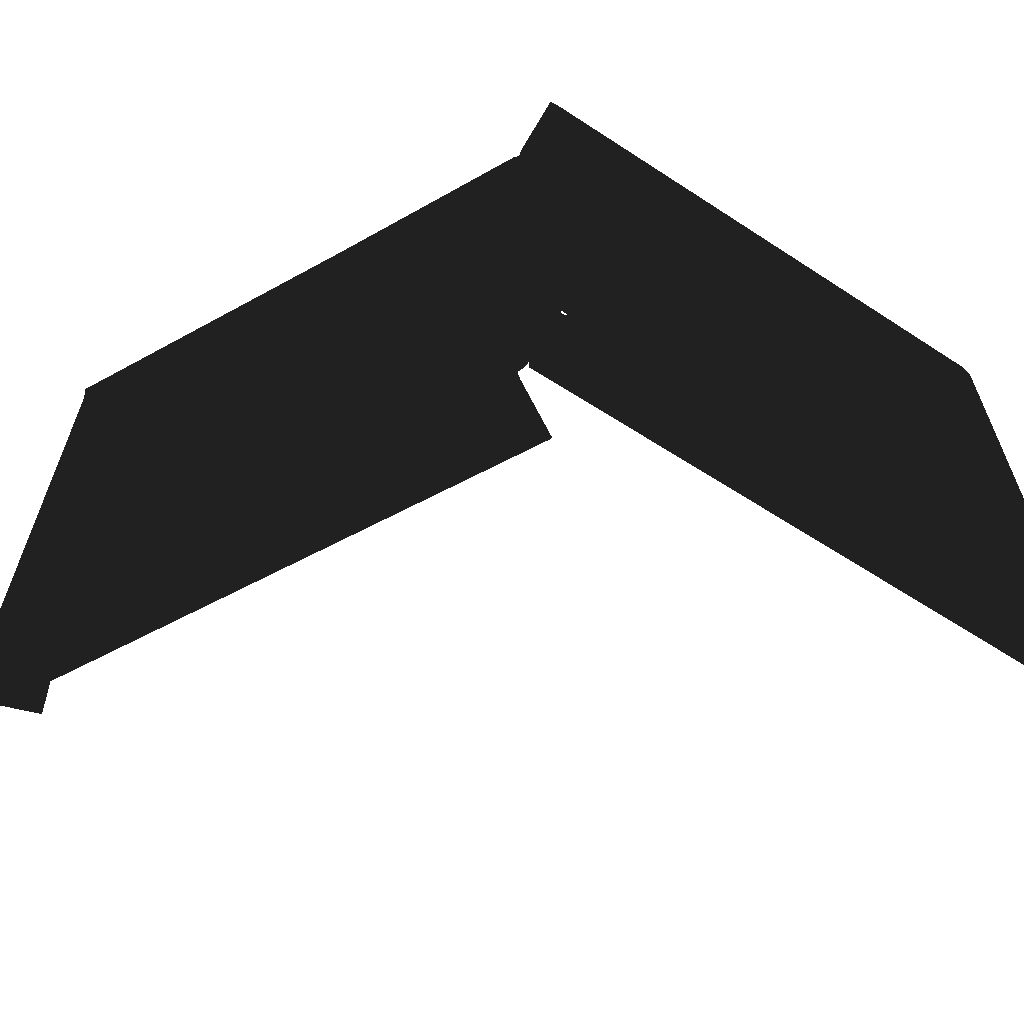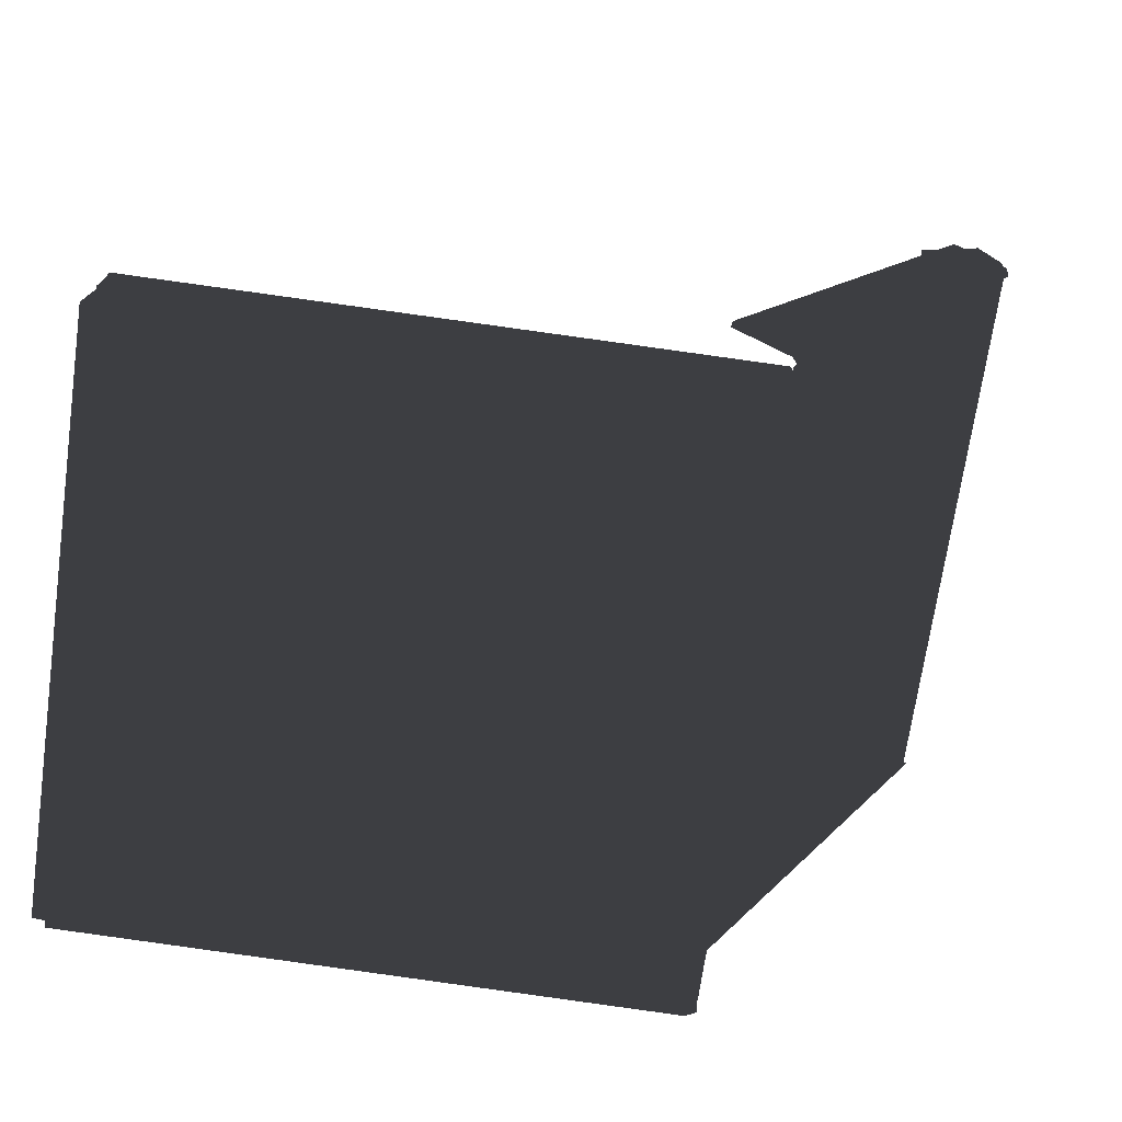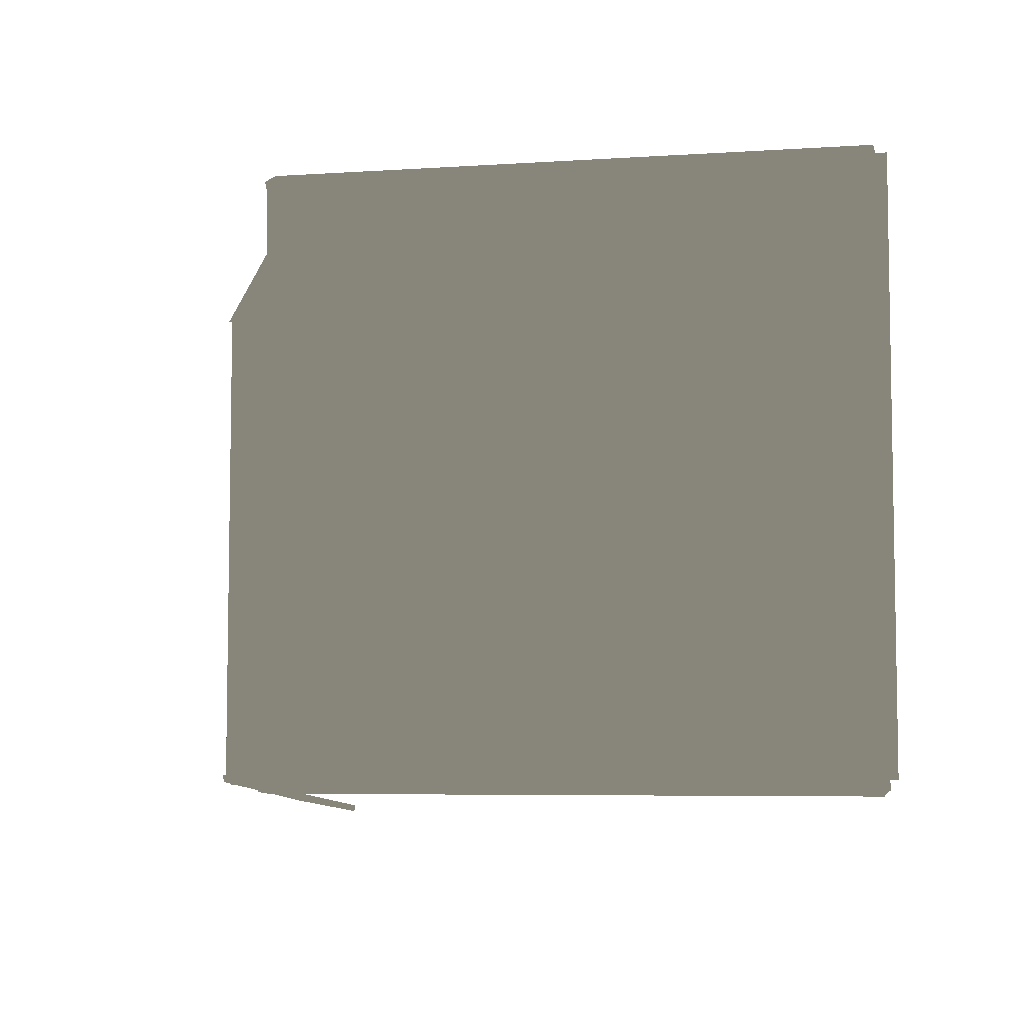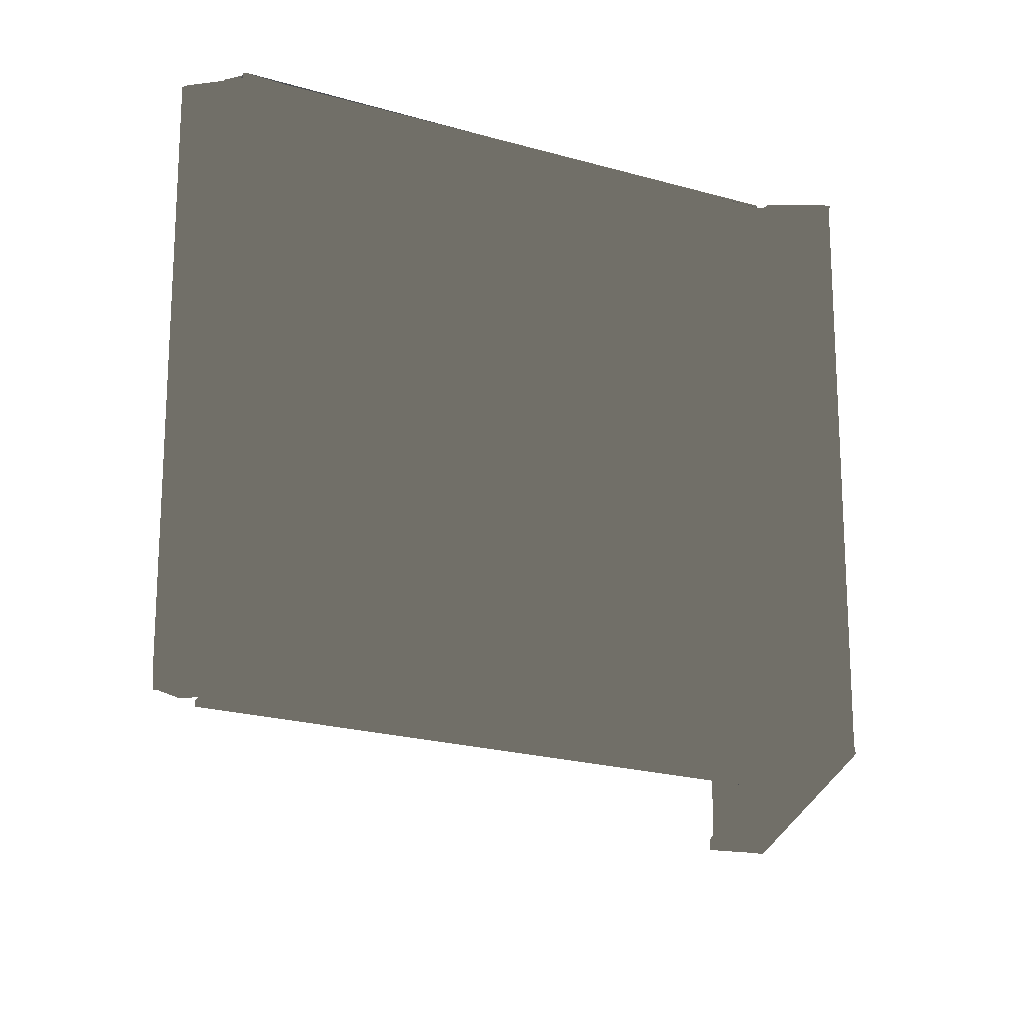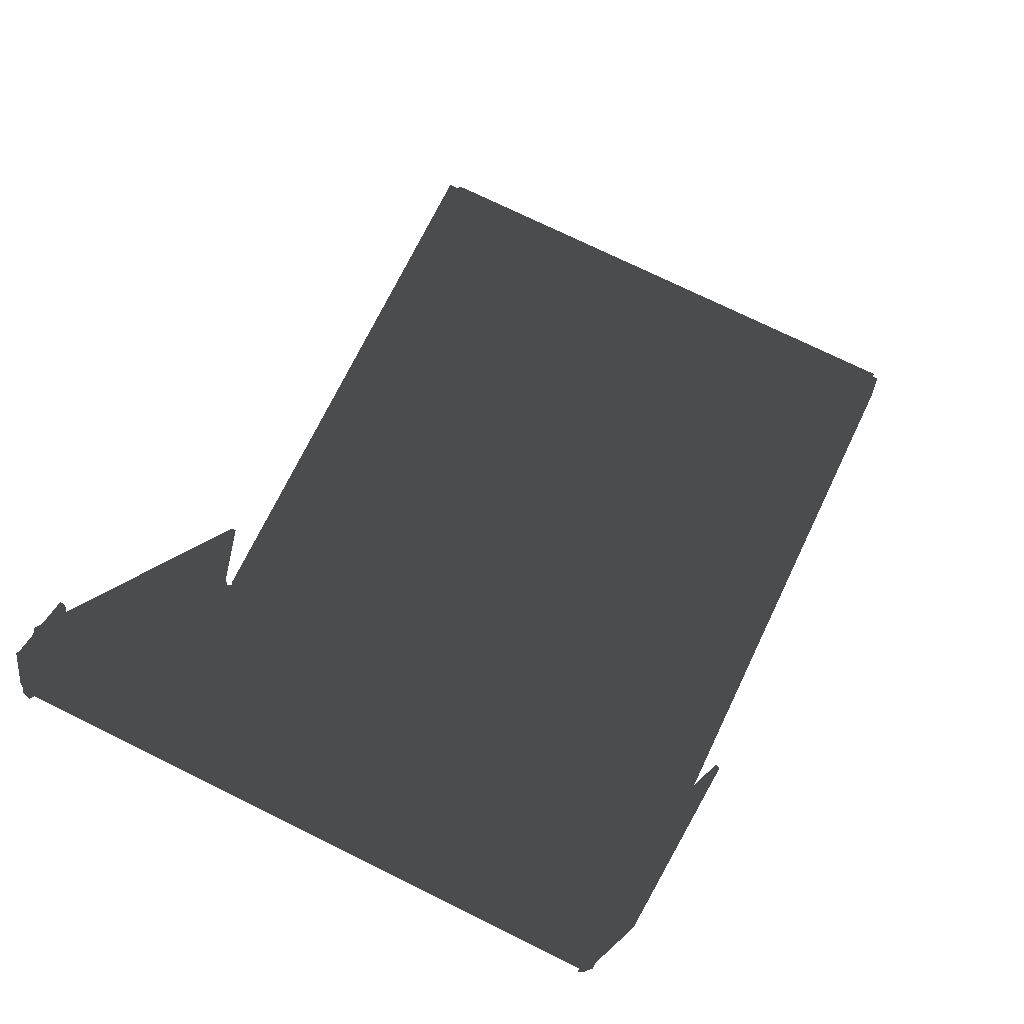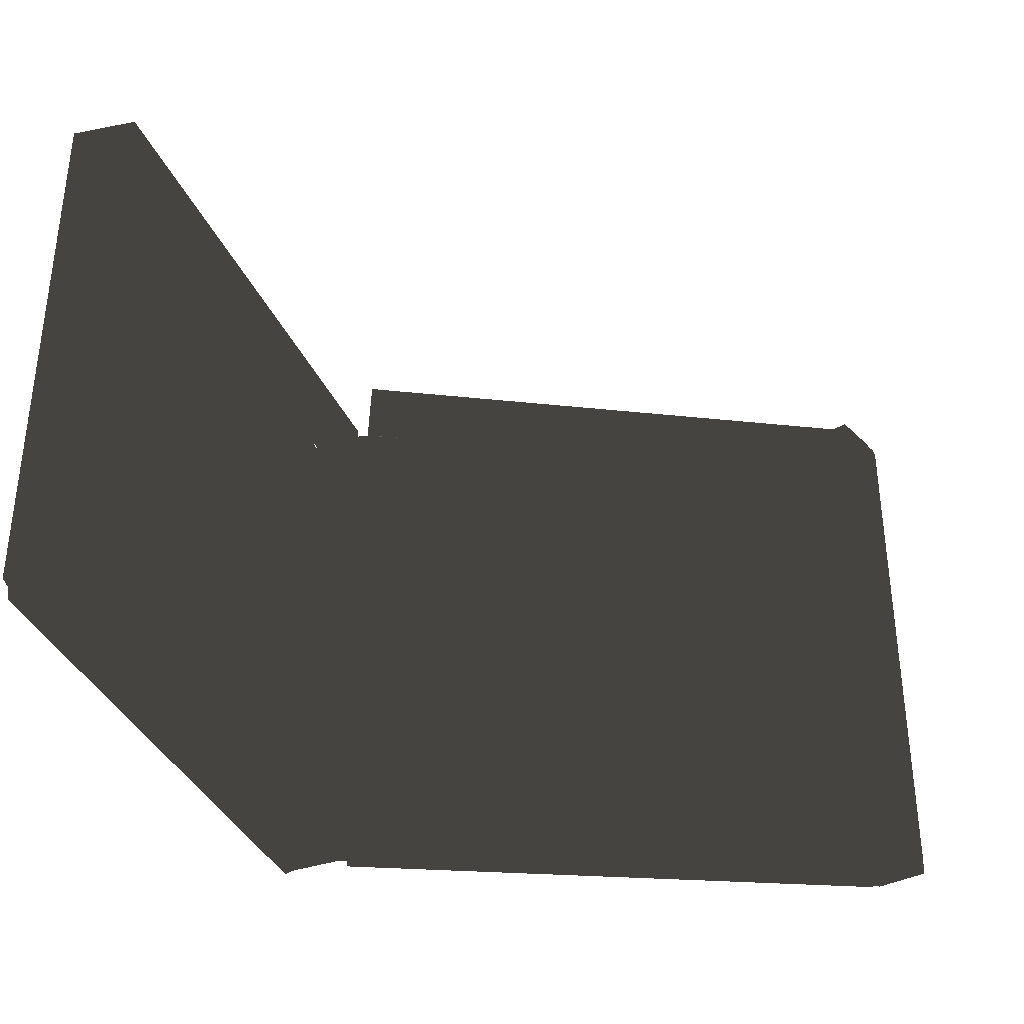
<metadata>
{"format":"obj","ext":"obj","renderer":"f3d","projection":"perspective","resolution":1024,"background":"white","views":[{"elev":-62.1,"azim":-33.3,"up":"+Z"},{"elev":-70.1,"azim":171.9,"up":"+Y"},{"elev":-6.3,"azim":14.2,"up":"+Z"},{"elev":-18.0,"azim":-92.7,"up":"+Z"},{"elev":73.0,"azim":-63.7,"up":"+Y"},{"elev":-35.9,"azim":110.8,"up":"+Z"}]}
</metadata>
<code>
o Box_12in_Plane.002
v -0.1707 0.04186 0.1654
v -0.3257 0.337 0.1604
v -0.1705 0.04206 -0.1674
v -0.3259 0.3369 -0.1613
v -0.3244 0.3378 -0.1658
v -0.1689 0.04298 -0.1719
v -0.1686 0.04301 0.1689
v -0.3236 0.3381 0.1639
v -0.1698 0.03938 0.1669
v -0.1703 0.0393 -0.1667
v -0.3252 0.3372 0.1615
v -0.3241 0.3382 -0.1647
v -0.1693 0.03498 -0.1652
v -0.1688 0.03495 0.1676
v -0.3161 0.3416 0.1629
v -0.3186 0.3425 -0.1672
v -0.3211 0.3396 -0.1667
v -0.1656 0.04476 -0.1728
v -0.1662 0.04433 0.1703
v -0.3211 0.3395 0.1653
v -0.17 0.035 -0.1663
v -0.1705 0.03503 0.1673
v -0.3185 0.3424 0.1644
v -0.3211 0.3432 -0.1679
v -0.2934 0.3543 -0.1728
v -0.1379 0.0595 -0.1789
v -0.1397 0.0584 0.1814
v -0.2947 0.3535 0.1764
v -0.1706 0.003723 -0.1658
v -0.1702 0.003696 0.1683
v -0.1716 0.003756 -0.1666
v -0.1723 0.003781 0.1674
v -0.3065 0.3719 0.163
v -0.3099 0.373 -0.1678
v -0.3093 0.3728 0.1644
v -0.3115 0.3735 -0.1688
v -0.1729 0.04081 -0.1604
v -0.3237 0.3381 -0.1604
v -0.1703 0.03818 -0.1604
v -0.3233 0.3398 -0.1604
v -0.1709 0.03503 -0.1605
v -0.3226 0.3438 -0.1604
v -0.1728 0.003792 -0.1604
v -0.3123 0.3738 -0.1604
v -0.1729 0.04081 0.1617
v -0.1703 0.03818 0.1617
v -0.171 0.03504 0.1617
v -0.1728 0.003792 0.1617
v -0.3237 0.3381 0.1617
v -0.3232 0.3399 0.1617
v -0.3225 0.3437 0.1617
v -0.3123 0.3738 0.1617
v -0.1317 0.03381 0.1675
v -0.1328 0.002571 0.1694
v -0.1317 0.03394 -0.1621
v -0.1325 0.002684 -0.1639
v -0.2851 0.3331 -0.1641
v -0.2765 0.3636 -0.1648
v -0.2836 0.3314 0.1641
v -0.274 0.3617 0.1643
v -0.1618 0.03488 0.1681
v -0.1629 0.003636 0.17
v -0.1624 0.003624 -0.1657
v -0.1615 0.03488 -0.164
v -0.3112 0.3401 0.1641
v -0.3016 0.3704 0.1642
v -0.3136 0.3411 -0.1667
v -0.3049 0.3716 -0.1674
v -0.1667 -0.000932 0.1706
v 0.161 -0.000601 0.1661
v -0.1667 -0.000599 -0.1685
v 0.161 -0.00021 -0.1688
v -0.1726 -0.001065 0.1677
v -0.1726 -0.001064 -0.1676
v -0.1667 -0.001582 0.1616
v 0.161 -0.001587 0.1616
v -0.1716 -6.6e-05 0.1616
v 0.161 -0.001588 -0.1603
v -0.1668 -0.001502 -0.1603
v -0.1716 -5.8e-05 -0.1603
v -0.1667 0.03603 0.1701
v 0.161 0.03624 0.1651
v -0.1667 0.03684 -0.1662
v 0.161 0.03684 -0.1662
v -0.1668 0.03588 0.1634
v 0.1609 0.03629 0.1585
v -0.1667 0.03657 -0.1588
v 0.161 0.03657 -0.1588
v -0.1668 0.006084 0.1617
v 0.1609 0.006499 0.1567
v -0.1667 0.007413 -0.1574
v 0.161 0.007413 -0.1574
v 0.1681 -0.00023 0.1616
v 0.1681 -0.000222 -0.1603
v 0.1642 0.03351 0.1616
v 0.1642 0.03351 -0.1603
v 0.1675 0.00345 0.1616
v 0.1675 0.00345 -0.1603
v 0.161 0.004457 -0.1682
v -0.1667 0.004457 -0.1682
v -0.1666 0.003952 0.1713
v 0.161 0.003957 0.1663
v -0.1701 0.04225 0.1667
v -0.3208 0.3396 0.1667
v -0.1701 0.04224 -0.1666
v -0.3208 0.3396 -0.1667
v -0.3226 0.3387 -0.1635
v -0.1671 0.04388 -0.1695
v -0.1671 0.04377 0.1666
v -0.3221 0.3389 0.1616
v -0.1682 0.03693 0.1663
v -0.1681 0.03693 -0.1664
v -0.3207 0.341 0.1667
v -0.3207 0.341 -0.1667
v -0.1684 0.03487 -0.1633
v -0.1677 0.0348 0.1636
v -0.3169 0.3419 0.1602
v -0.3189 0.3426 -0.164
v -0.3205 0.3398 -0.1636
v -0.165 0.045 -0.1697
v -0.1652 0.04481 0.1673
v -0.3201 0.3399 0.1623
v -0.1681 0.03485 -0.1646
v -0.1681 0.03487 0.1657
v -0.3178 0.3422 0.1614
v -0.3203 0.343 -0.1649
v -0.2928 0.3546 -0.1697
v -0.1373 0.05973 -0.1758
v -0.1387 0.05888 0.1785
v -0.2937 0.354 0.1735
v -0.1694 0.003602 -0.1636
v -0.1688 0.003559 0.1656
v -0.1695 0.003569 -0.1649
v -0.1698 0.003582 0.1659
v -0.3073 0.3722 0.1603
v -0.3102 0.3732 -0.1647
v -0.309 0.3727 0.1615
v -0.312 0.3737 -0.1656
v -0.1701 0.04225 -0.1604
v -0.3208 0.3396 -0.1604
v -0.1687 0.03798 -0.1604
v -0.3206 0.3409 -0.1604
v -0.1678 0.03486 -0.1606
v -0.3196 0.3427 -0.1604
v -0.1696 0.003576 -0.1604
v -0.3093 0.3728 -0.1604
v -0.1701 0.04225 0.1617
v -0.1687 0.03802 0.1617
v -0.1678 0.03486 0.1617
v -0.1696 0.003575 0.1617
v -0.3208 0.3396 0.1617
v -0.3206 0.3409 0.1617
v -0.3196 0.3427 0.1618
v -0.3093 0.3728 0.1617
v -0.1318 0.03361 0.1643
v -0.1329 0.002376 0.1662
v -0.1319 0.03377 -0.159
v -0.1327 0.002513 -0.1607
v -0.2854 0.3332 -0.1609
v -0.2767 0.3638 -0.1616
v -0.2836 0.3314 0.161
v -0.274 0.3617 0.1611
v -0.1619 0.03468 0.1649
v -0.1629 0.003441 0.1668
v -0.1626 0.003453 -0.1625
v -0.1617 0.03471 -0.1608
v -0.3112 0.3401 0.1609
v -0.3016 0.3704 0.161
v -0.3138 0.3412 -0.1636
v -0.3052 0.3718 -0.1643
v -0.1667 0.001868 0.1691
v 0.161 0.00152 0.1637
v -0.1667 0.001697 -0.1664
v 0.161 0.001308 -0.1661
v -0.1704 0.001239 0.1677
v -0.1703 0.001236 -0.1675
v -0.1667 0.001587 0.1616
v 0.161 0.001588 0.1616
v -0.1704 0.001334 0.1616
v 0.161 0.001588 -0.1603
v -0.1667 0.001587 -0.1603
v -0.1704 0.001331 -0.1603
v -0.1667 0.0346 0.1687
v 0.161 0.03481 0.1637
v -0.1667 0.03542 -0.1651
v 0.161 0.03542 -0.1651
v -0.1667 0.03455 0.1647
v 0.1609 0.03497 0.1597
v -0.1667 0.03515 -0.1604
v 0.161 0.03515 -0.1604
v -0.1667 0.005892 0.1648
v 0.161 0.006307 0.1599
v -0.1667 0.007245 -0.1605
v 0.161 0.007245 -0.1605
v 0.1652 0.000871 0.1616
v 0.1652 0.000871 -0.1603
v 0.1611 0.03313 0.1616
v 0.1611 0.03313 -0.1603
v 0.1644 0.002732 0.1616
v 0.1644 0.002732 -0.1603
v 0.161 0.003814 -0.1651
v -0.1667 0.003814 -0.1651
v -0.1667 0.003862 0.1682
v 0.161 0.00378 0.1631
f 139 105 106 140
f 105 108 107 106
f 104 110 109 103
f 139 141 112 105
f 151 152 113 104
f 123 133 131 115
f 125 137 135 117
f 107 108 120 119
f 142 114 126 144
f 148 111 124 149
f 109 110 122 121
f 120 128 127 119
f 122 130 129 121
f 143 145 133 123
f 116 132 134 124
f 153 154 137 125
f 118 136 138 126
f 126 138 146 144
f 149 150 145 143
f 112 141 143 123
f 152 142 144 153
f 106 114 142 140
f 147 148 141 139
f 147 139 140 151
f 103 147 151 104
f 103 111 148 147
f 113 152 153 125
f 124 134 150 149
f 144 146 154 153
f 141 148 149 143
f 140 142 152 151
f 163 155 156 164
f 165 158 157 166
f 169 159 160 170
f 168 162 161 167
f 116 163 164 132
f 131 165 166 115
f 135 168 167 117
f 118 169 170 136
f 181 180 174 173
f 177 179 175 171
f 181 182 179 177
f 171 172 178 177
f 173 176 182 181
f 177 178 180 181
f 201 186 185 202
f 203 183 184 204
f 183 187 188 184
f 186 190 189 185
f 190 194 193 189
f 187 191 192 188
f 178 195 196 180
f 199 197 198 200
f 182 145 150 179
f 179 150 134 175
f 176 133 145 182
f 195 199 200 196
f 174 201 202 173
f 171 203 204 172
f 37 38 4 3
f 3 4 5 6
f 2 1 7 8
f 37 3 10 39
f 49 2 11 50
f 21 13 29 31
f 23 15 33 35
f 5 17 18 6
f 40 42 24 12
f 46 47 22 9
f 7 19 20 8
f 18 17 25 26
f 20 19 27 28
f 41 21 31 43
f 14 22 32 30
f 51 23 35 52
f 16 24 36 34
f 24 42 44 36
f 47 41 43 48
f 10 21 41 39
f 50 51 42 40
f 4 38 40 12
f 45 37 39 46
f 45 49 38 37
f 1 2 49 45
f 1 45 46 9
f 11 23 51 50
f 22 47 48 32
f 42 51 52 44
f 39 41 47 46
f 38 49 50 40
f 61 62 54 53
f 63 64 55 56
f 67 68 58 57
f 66 65 59 60
f 14 30 62 61
f 29 13 64 63
f 33 15 65 66
f 16 34 68 67
f 79 71 72 78
f 75 69 73 77
f 79 75 77 80
f 69 75 76 70
f 71 79 80 74
f 75 79 78 76
f 99 100 83 84
f 101 102 82 81
f 81 82 86 85
f 84 83 87 88
f 88 87 91 92
f 85 86 90 89
f 76 78 94 93
f 97 98 96 95
f 80 77 48 43
f 77 73 32 48
f 74 80 43 31
f 93 94 98 97
f 72 71 100 99
f 69 70 102 101
f 5 4 106 107
f 3 6 108 105
f 2 8 110 104
f 7 1 103 109
f 1 9 111 103
f 10 3 105 112
f 4 12 114 106
f 11 2 104 113
f 22 14 116 124
f 13 21 123 115
f 24 16 118 126
f 15 23 125 117
f 9 22 124 111
f 8 20 122 110
f 23 11 113 125
f 6 18 120 108
f 21 10 112 123
f 19 7 109 121
f 17 5 107 119
f 12 24 126 114
f 26 25 127 128
f 28 27 129 130
f 20 28 130 122
f 25 17 119 127
f 18 26 128 120
f 27 19 121 129
f 30 32 134 132
f 31 29 131 133
f 36 44 146 138
f 34 36 138 136
f 35 33 135 137
f 44 52 154 146
f 52 35 137 154
f 56 55 157 158
f 53 54 156 155
f 63 56 158 165
f 61 53 155 163
f 62 30 132 164
f 64 13 115 166
f 60 59 161 162
f 57 58 160 159
f 67 57 159 169
f 58 68 170 160
f 59 65 167 161
f 33 66 168 135
f 14 61 163 116
f 54 62 164 156
f 29 63 165 131
f 55 64 166 157
f 65 15 117 167
f 66 60 162 168
f 16 67 169 118
f 68 34 136 170
f 78 72 174 180
f 71 74 176 173
f 73 69 171 175
f 70 76 178 172
f 72 99 201 174
f 83 100 202 185
f 69 101 203 171
f 82 102 204 184
f 81 85 187 183
f 86 82 184 188
f 84 88 190 186
f 87 83 185 189
f 89 90 192 191
f 92 91 193 194
f 88 92 194 190
f 91 87 189 193
f 85 89 191 187
f 90 86 188 192
f 76 93 195 178
f 94 78 180 196
f 95 96 198 197
f 93 97 199 195
f 96 98 200 198
f 32 73 175 134
f 74 31 133 176
f 97 95 197 199
f 98 94 196 200
f 99 84 186 201
f 100 71 173 202
f 101 81 183 203
f 102 70 172 204

</code>
